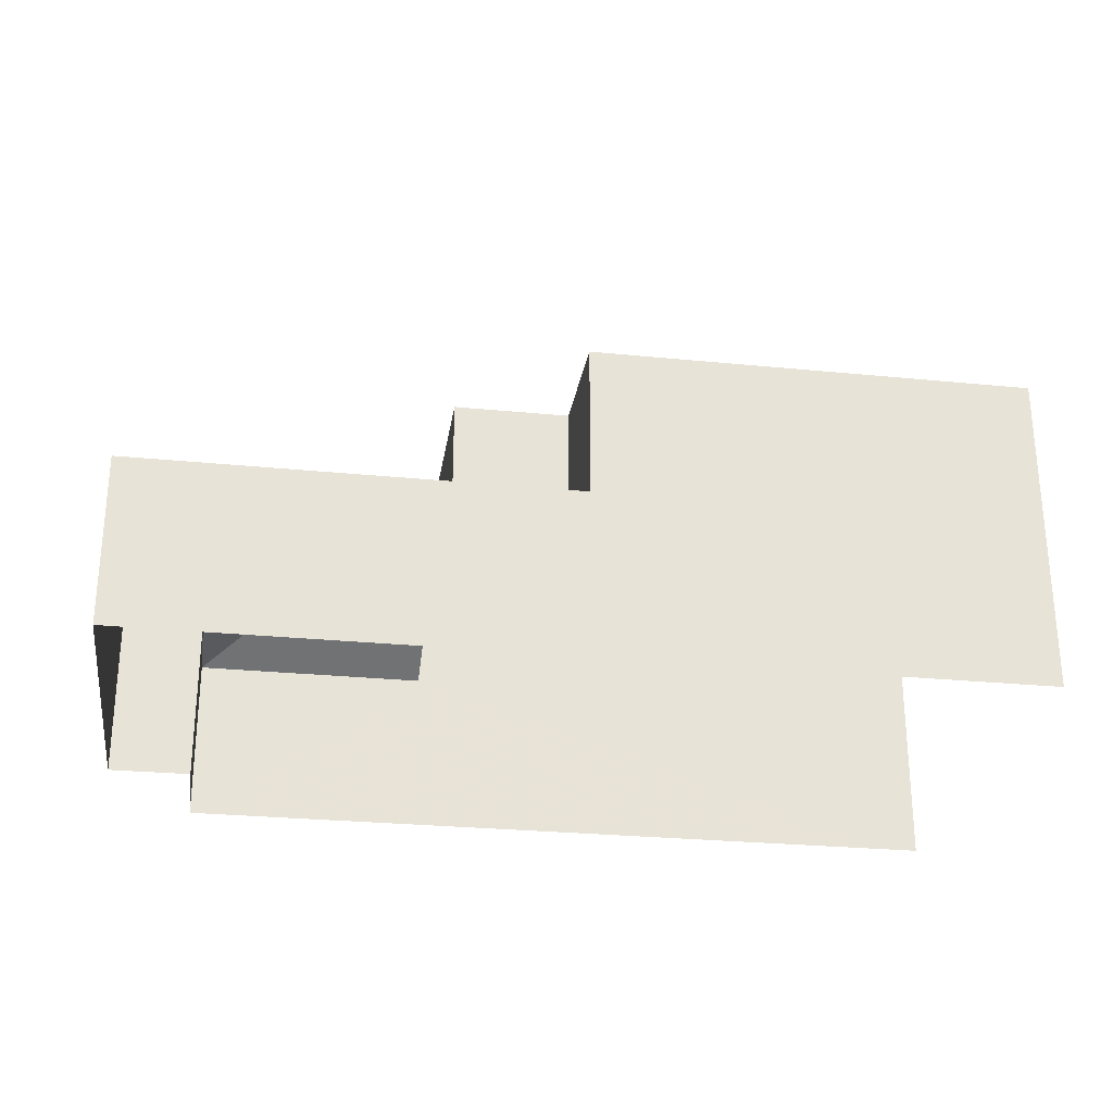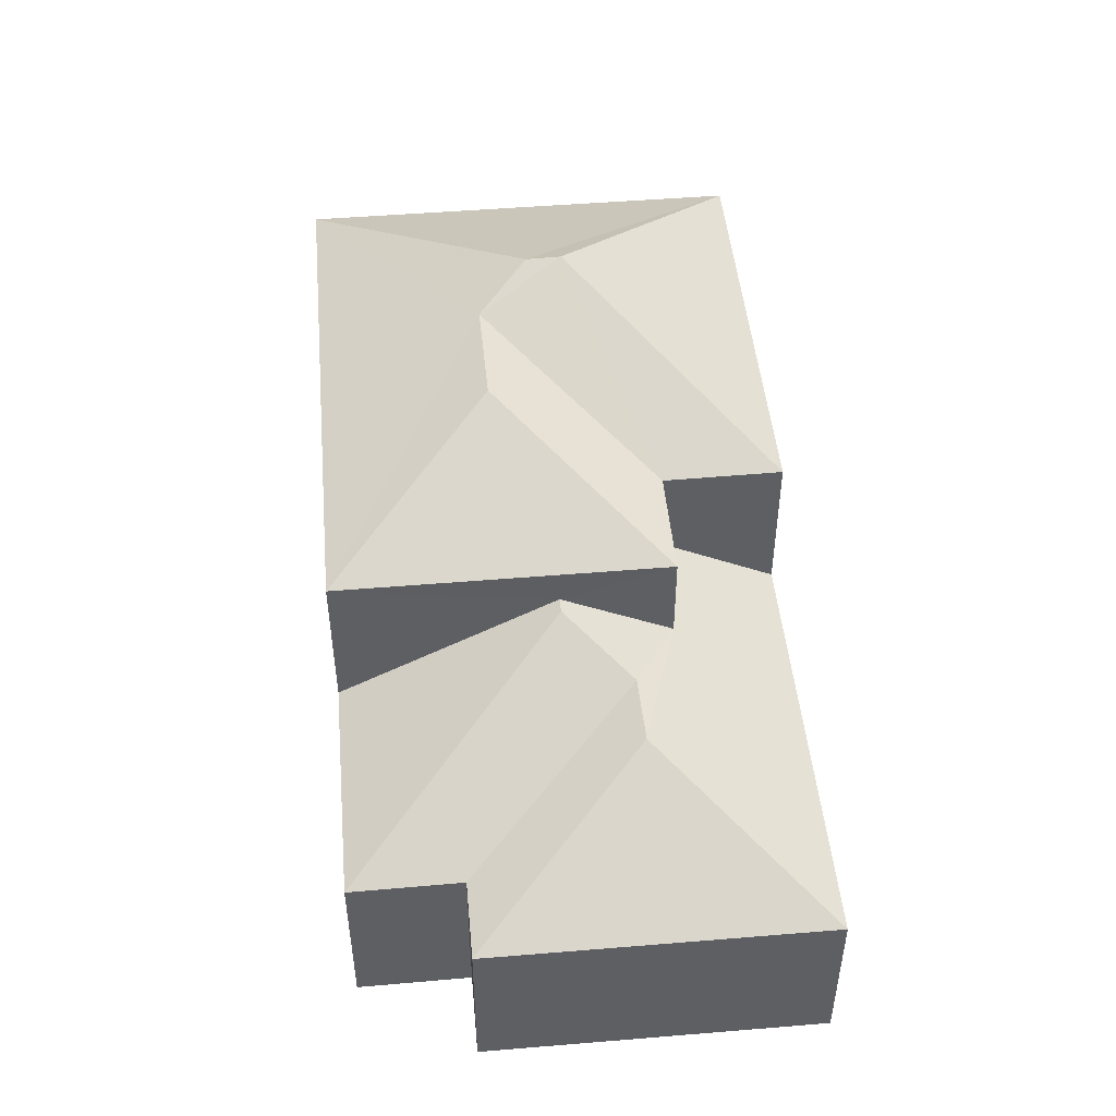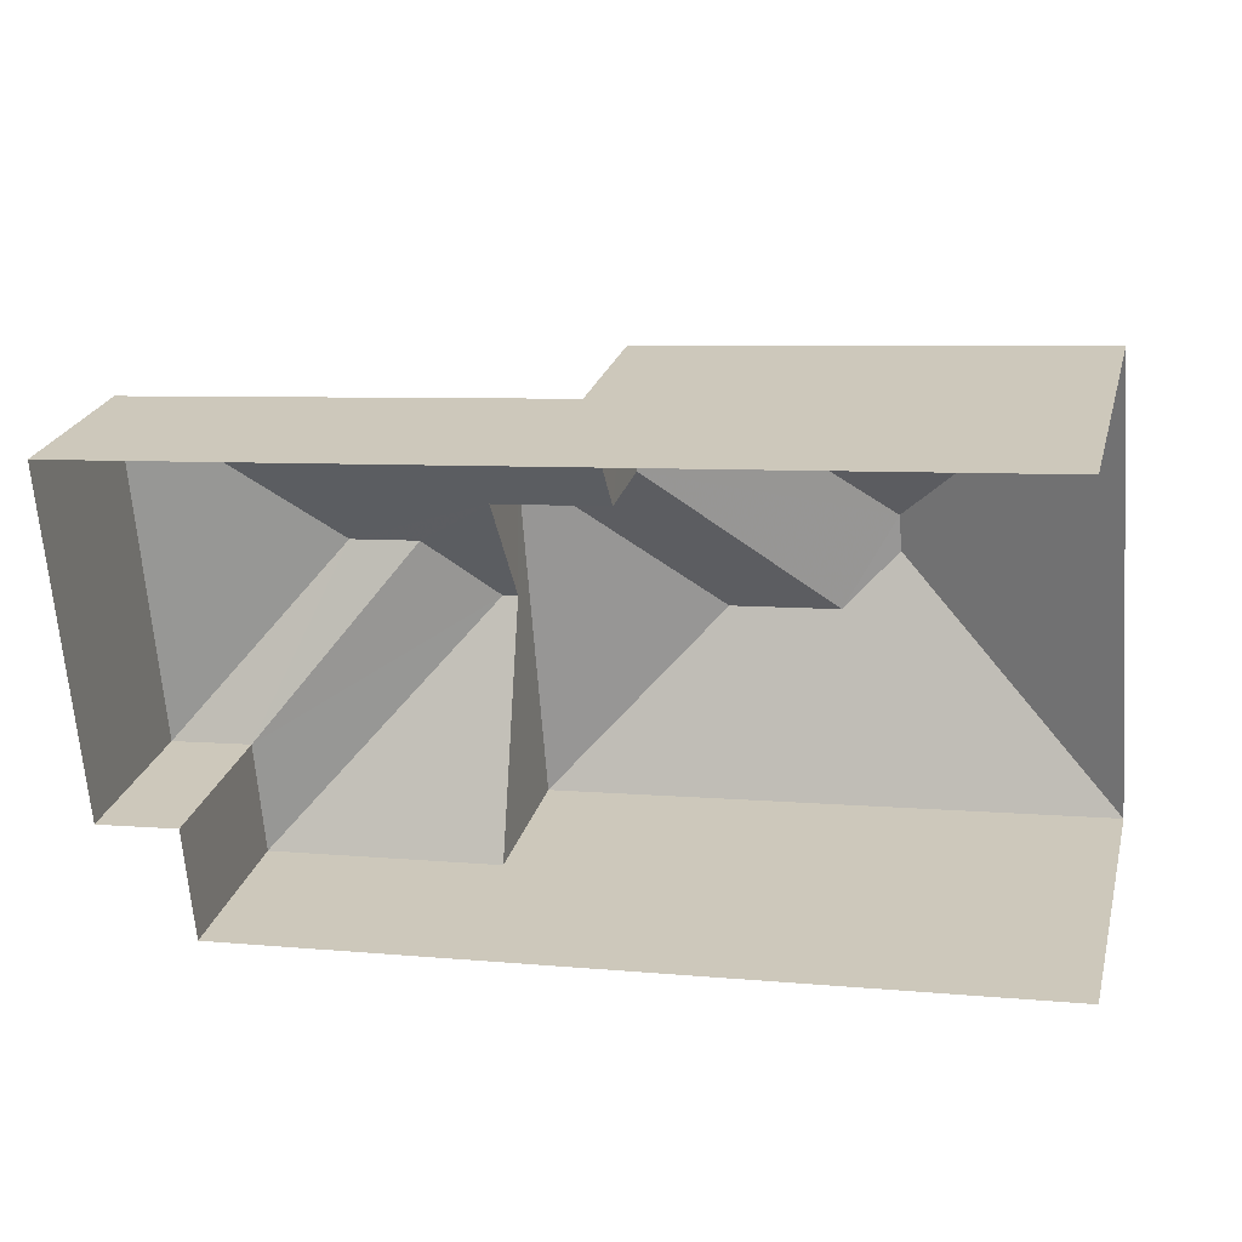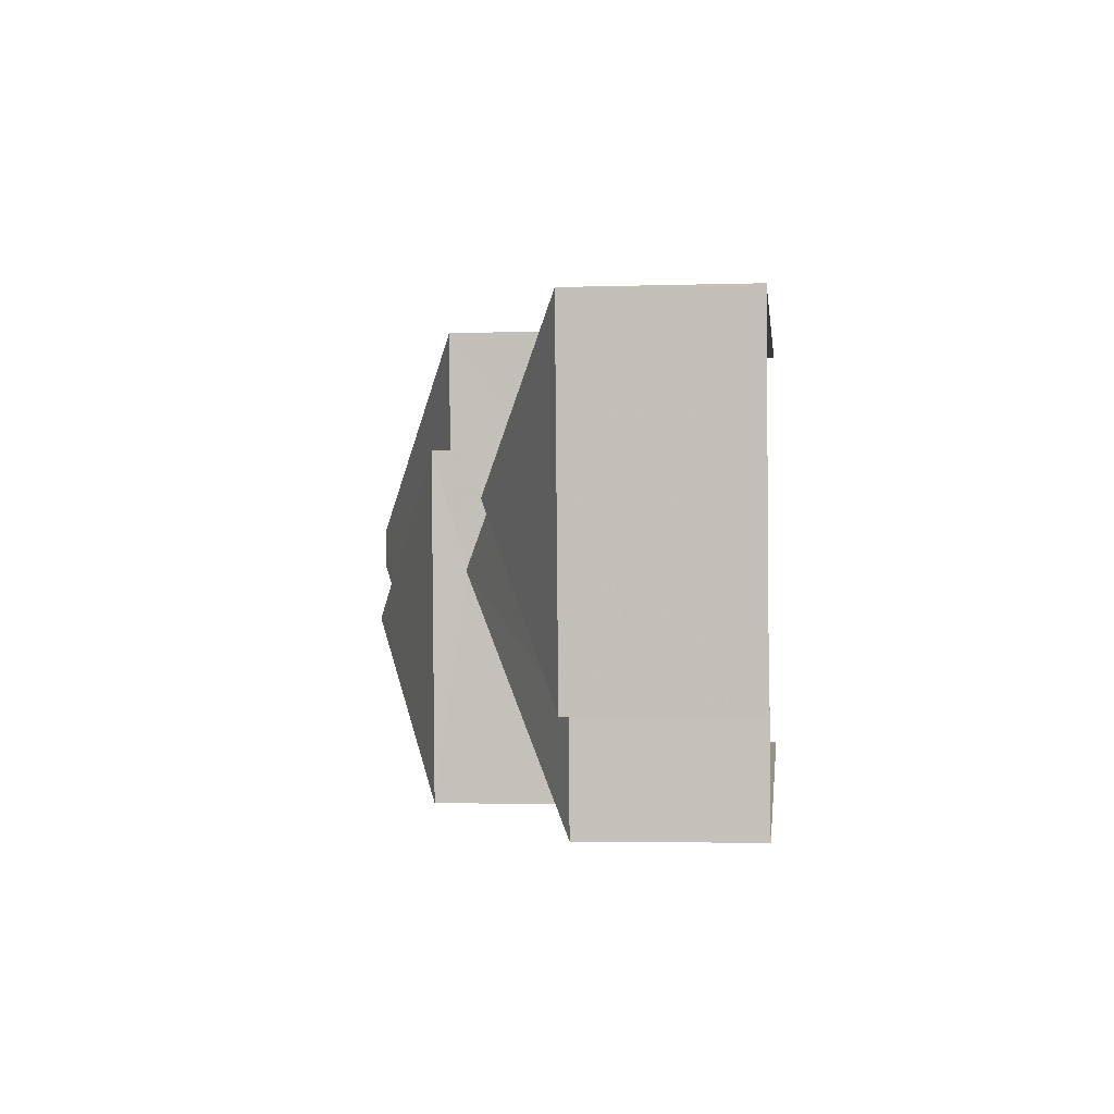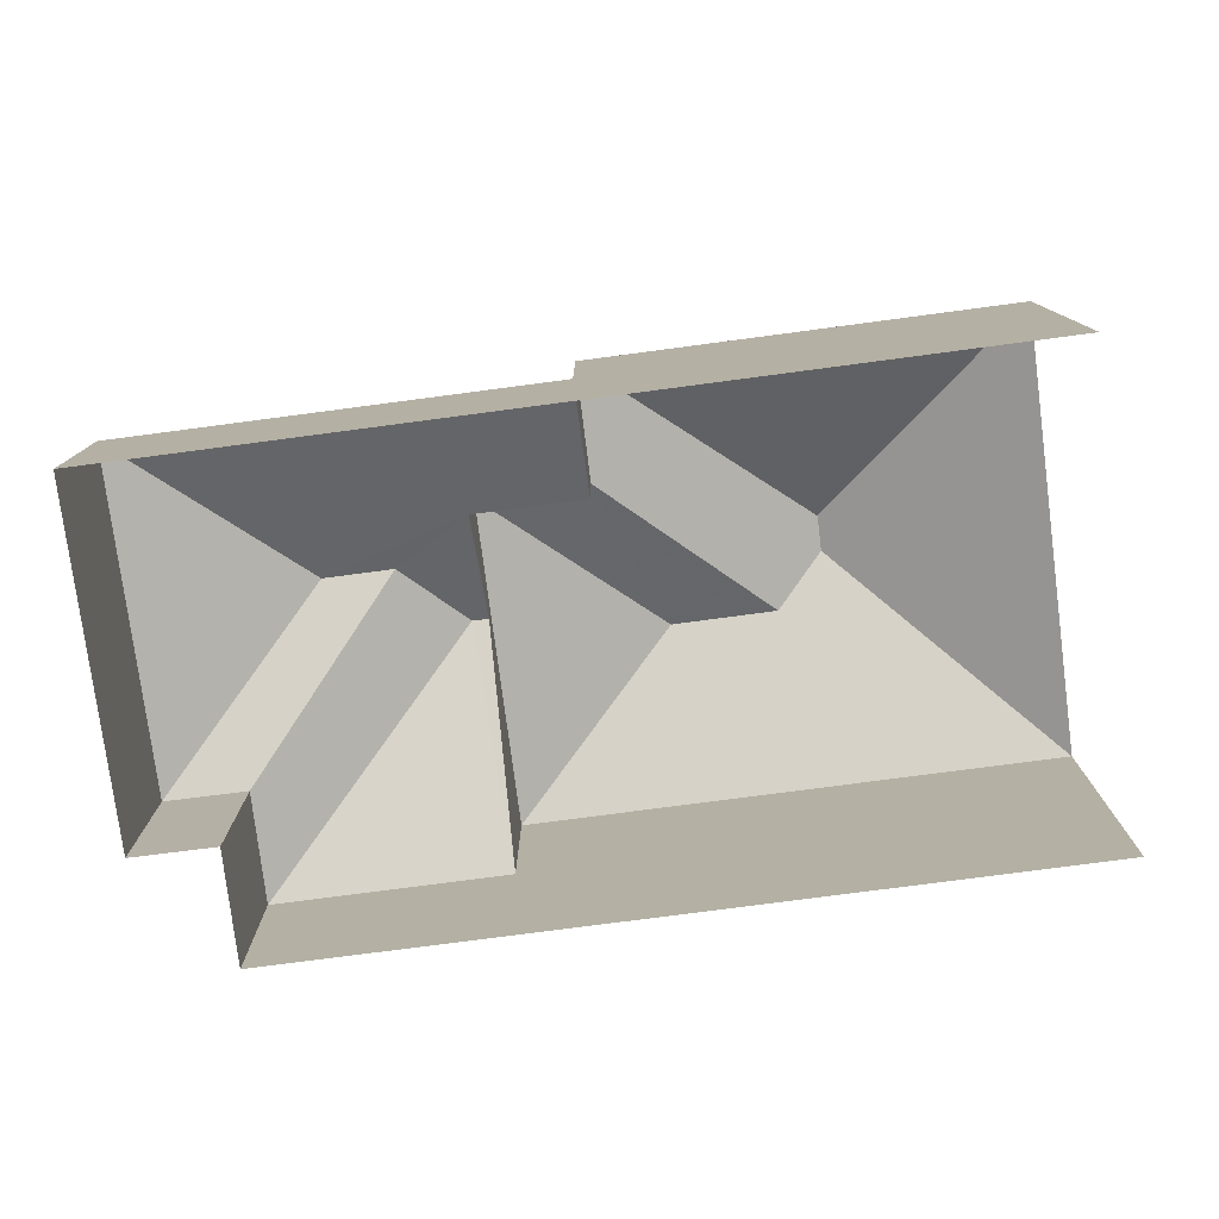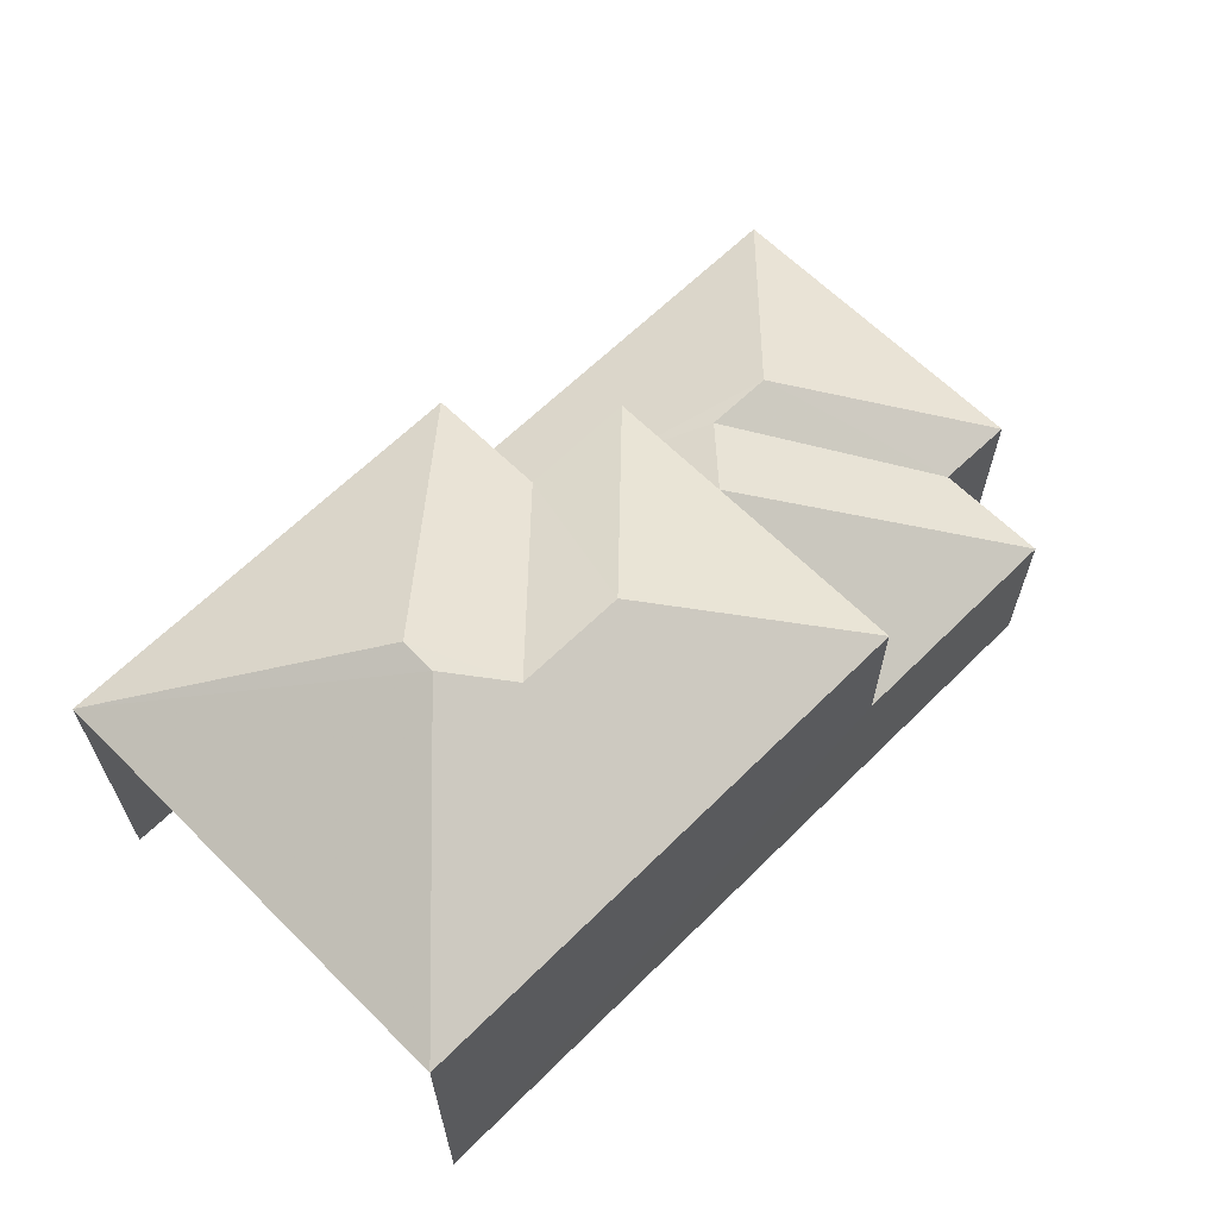
<metadata>
{"format":"obj","ext":"obj","renderer":"f3d","projection":"perspective","resolution":1024,"background":"white","views":[{"elev":-27.2,"azim":166.8,"up":"+Z"},{"elev":47.9,"azim":80.2,"up":"+Z"},{"elev":24.2,"azim":-165.6,"up":"+Y"},{"elev":-3.2,"azim":96.1,"up":"+Y"},{"elev":-77.9,"azim":-177.0,"up":"+Z"},{"elev":63.7,"azim":-49.4,"up":"+Z"}]}
</metadata>
<code>
v -3.733e+05 -1.033e+05 29.63
v -3.733e+05 -1.033e+05 29.63
v -3.733e+05 -1.033e+05 29.63
v -3.733e+05 -1.033e+05 29.63
v -3.733e+05 -1.033e+05 29.63
v -3.733e+05 -1.033e+05 29.63
v -3.733e+05 -1.033e+05 35.15
v -3.733e+05 -1.033e+05 35.15
v -3.733e+05 -1.033e+05 34.64
v -3.733e+05 -1.033e+05 35.89
v -3.733e+05 -1.033e+05 35.89
v -3.733e+05 -1.033e+05 33.3
v -3.733e+05 -1.033e+05 33.3
v -3.733e+05 -1.033e+05 34.64
v -3.733e+05 -1.033e+05 33.3
v -3.733e+05 -1.033e+05 33.3
v -3.733e+05 -1.033e+05 33.3
v -3.733e+05 -1.033e+05 33.3
v -3.733e+05 -1.033e+05 36.65
v -3.733e+05 -1.033e+05 38.46
v -3.733e+05 -1.033e+05 36.65
v -3.733e+05 -1.033e+05 39.01
v -3.733e+05 -1.033e+05 38.46
v -3.733e+05 -1.033e+05 36.65
v -3.733e+05 -1.033e+05 39.01
v -3.733e+05 -1.033e+05 36.65
v -3.733e+05 -1.033e+05 36.65
v -3.733e+05 -1.033e+05 36.65
f 1 2 3
f 3 4 1
f 5 2 1
f 6 5 1
f 21 2 5
f 21 24 2
f 7 8 9
f 10 7 9
f 11 10 9
f 8 12 9
f 9 12 13
f 9 13 14
f 10 15 16
f 7 10 16
f 10 17 15
f 10 11 17
f 12 8 18
f 19 20 21
f 21 20 22
f 23 20 19
f 24 21 22
f 25 24 22
f 20 26 25
f 20 25 22
f 26 27 25
f 24 25 27
f 16 18 8
f 7 16 8
f 23 26 20
f 23 28 26
f 28 23 19
f 16 1 4
f 18 16 4
f 9 26 28
f 9 14 26
f 14 27 26
f 14 13 27
f 11 19 17
f 9 28 11
f 28 19 11
f 18 4 3
f 12 18 3
f 6 15 17
f 6 17 5
f 17 21 5
f 17 19 21
f 27 13 24
f 24 13 2
f 2 13 3
f 13 12 3
f 1 16 15
f 6 1 15

</code>
